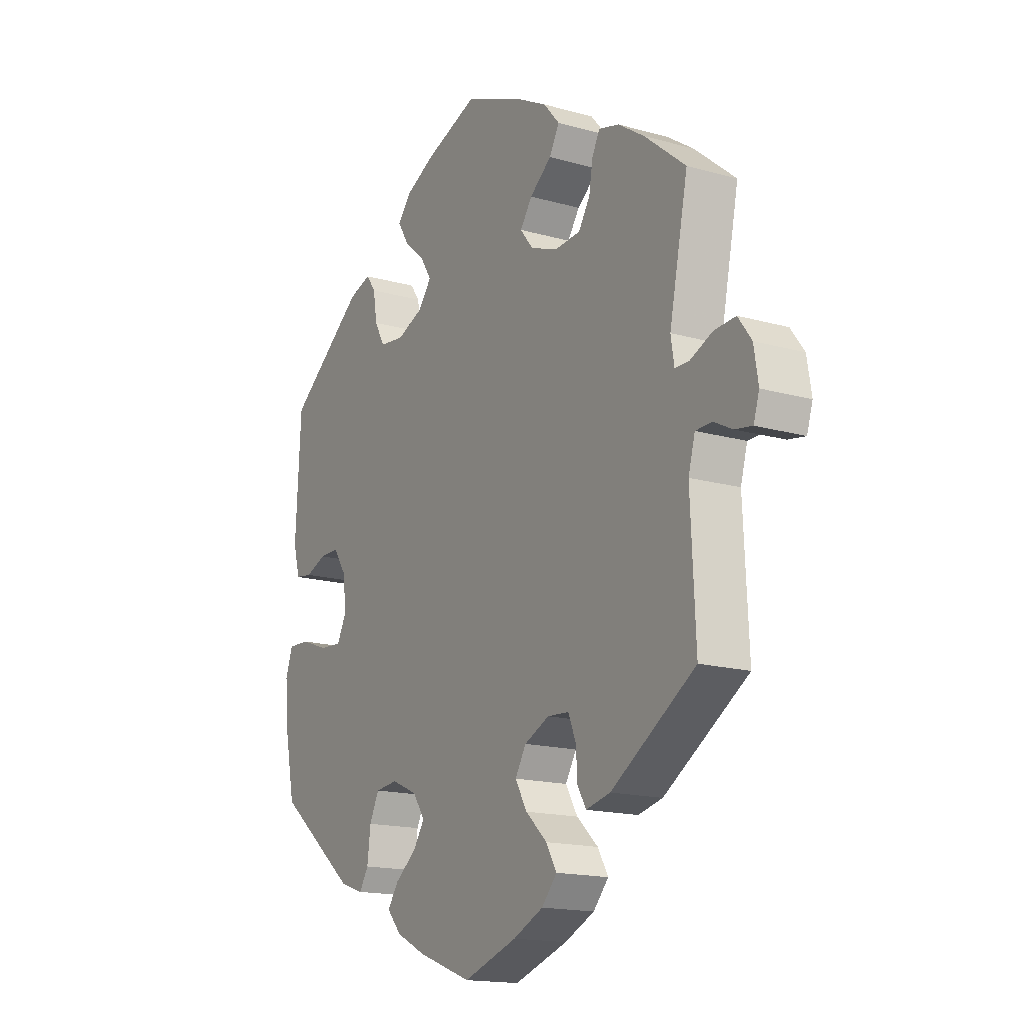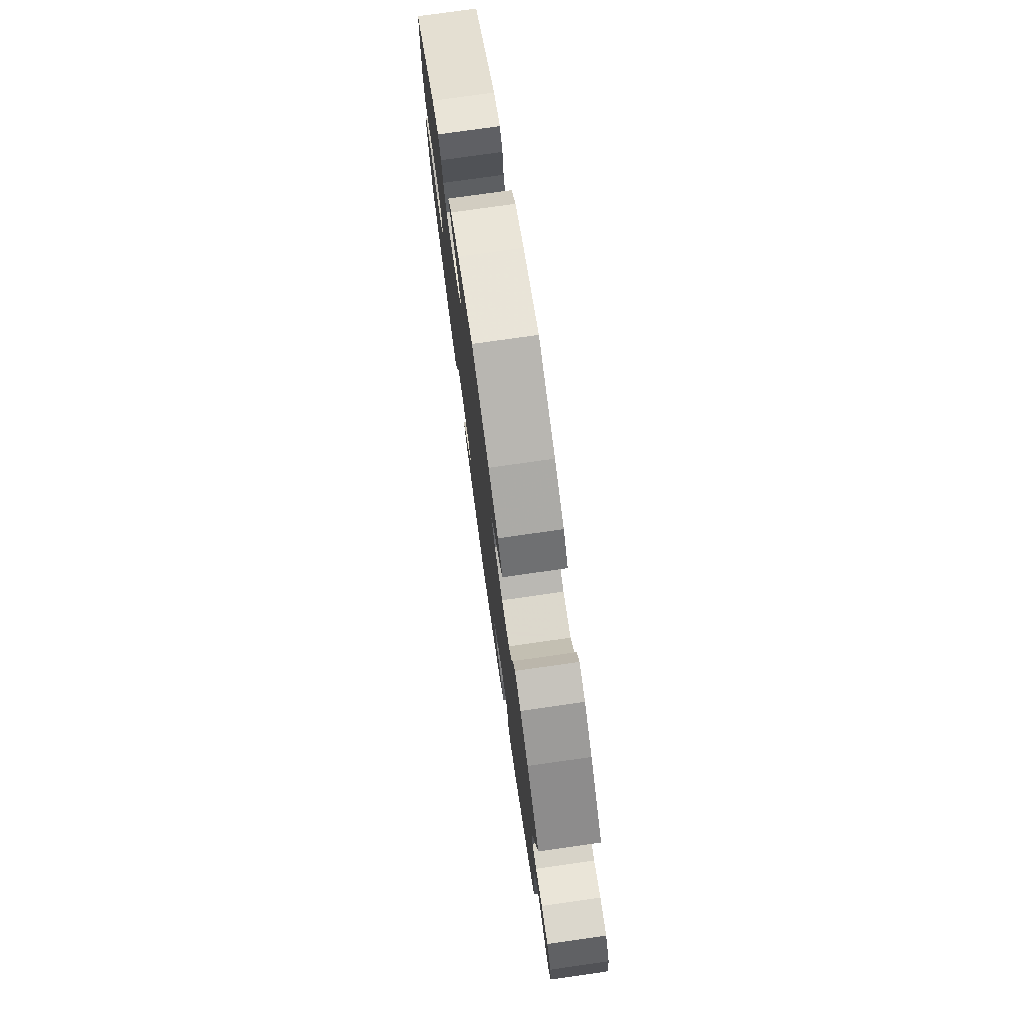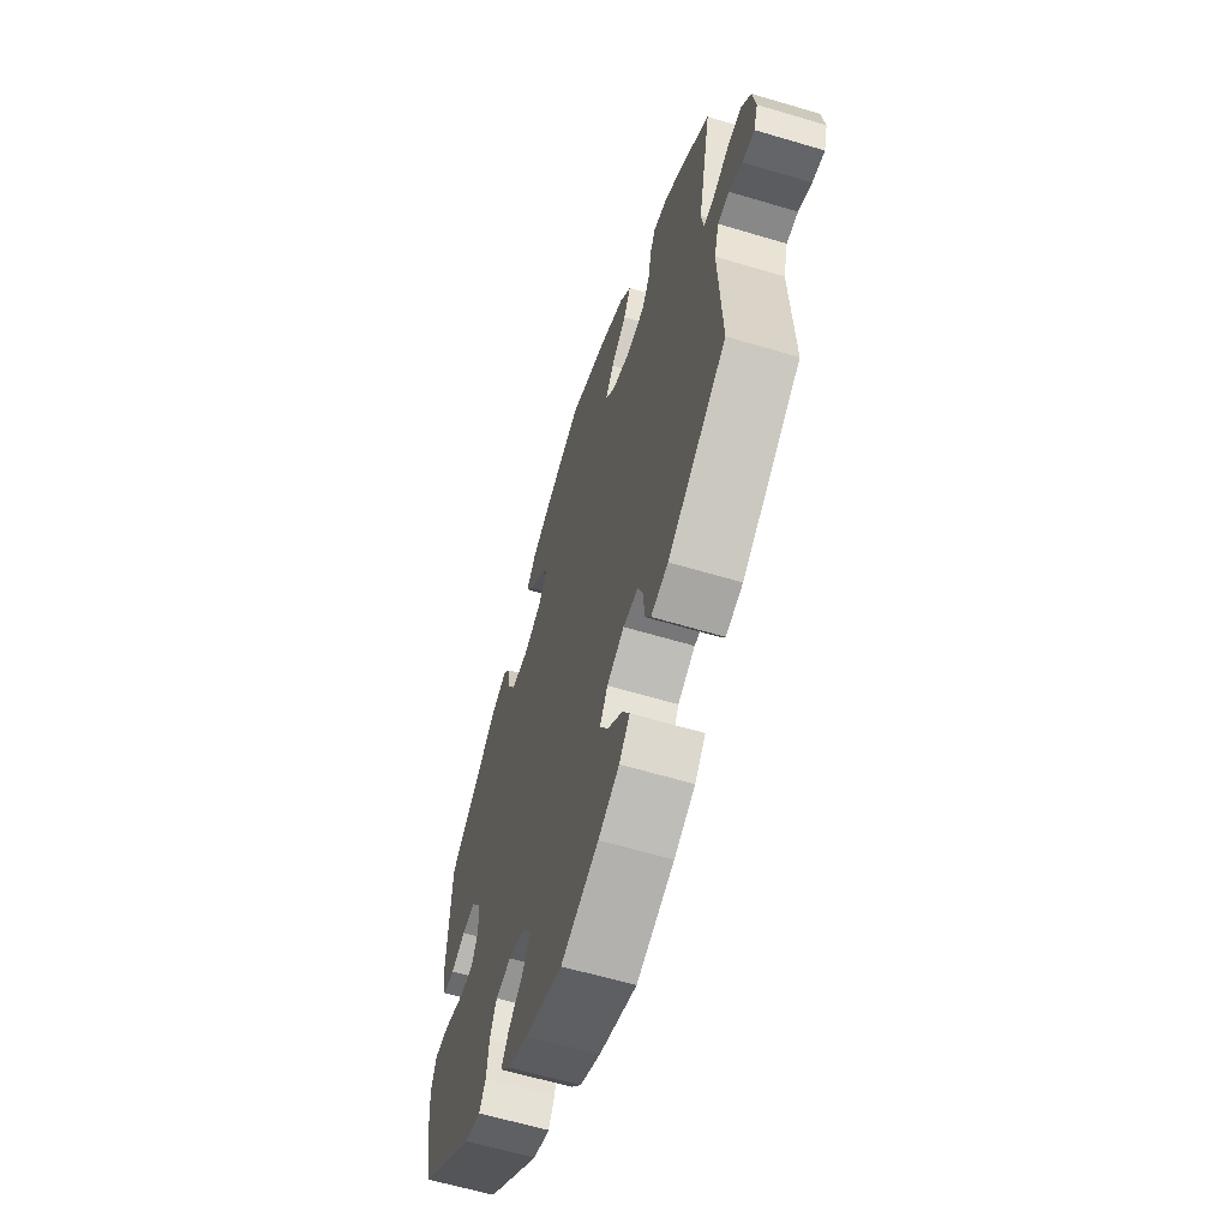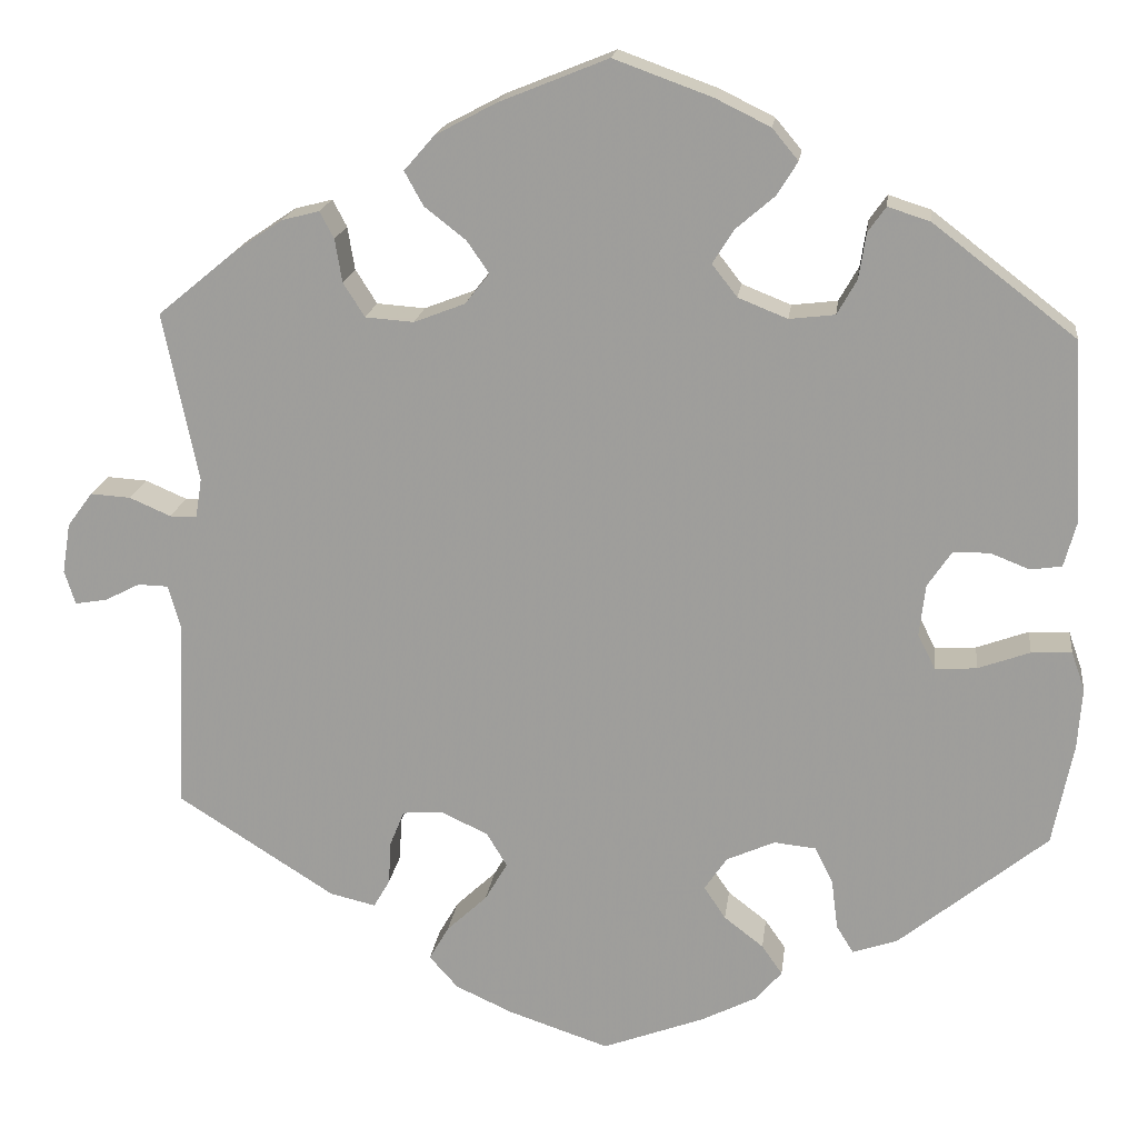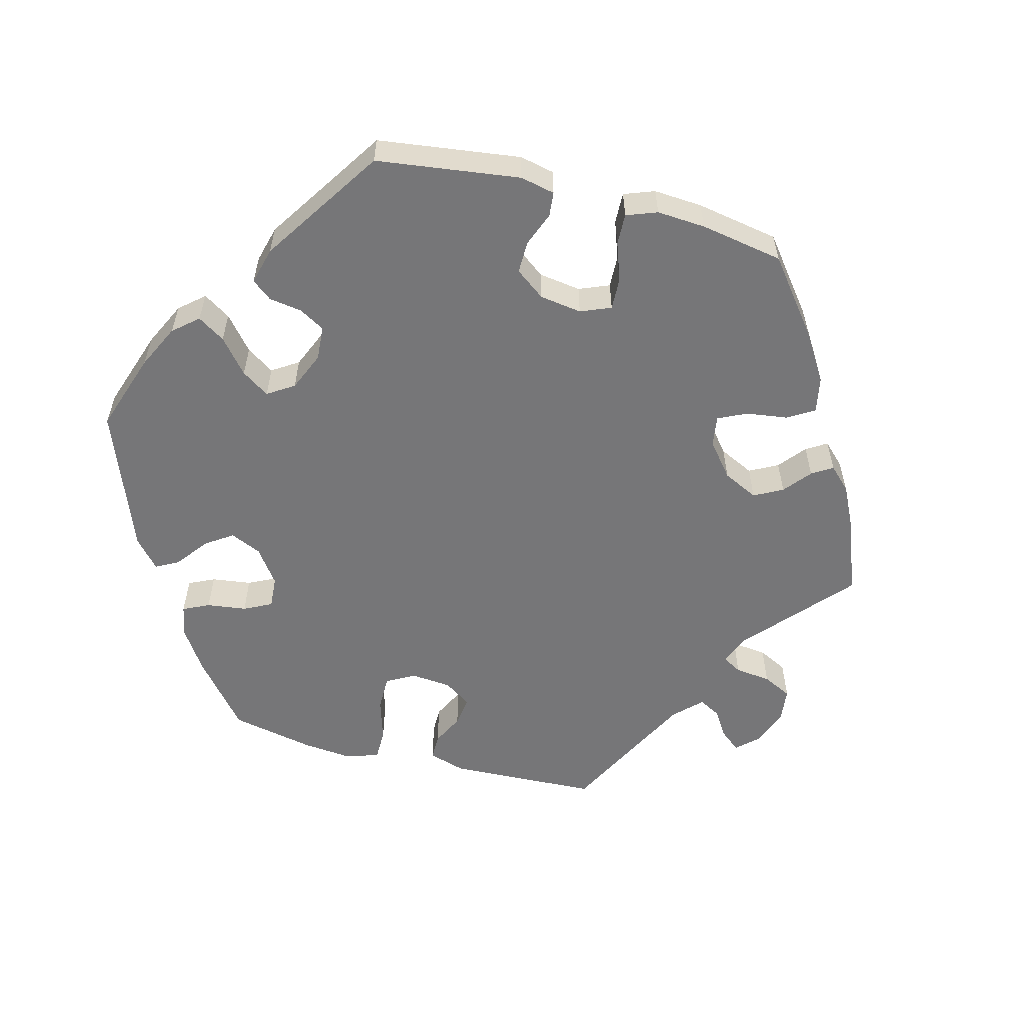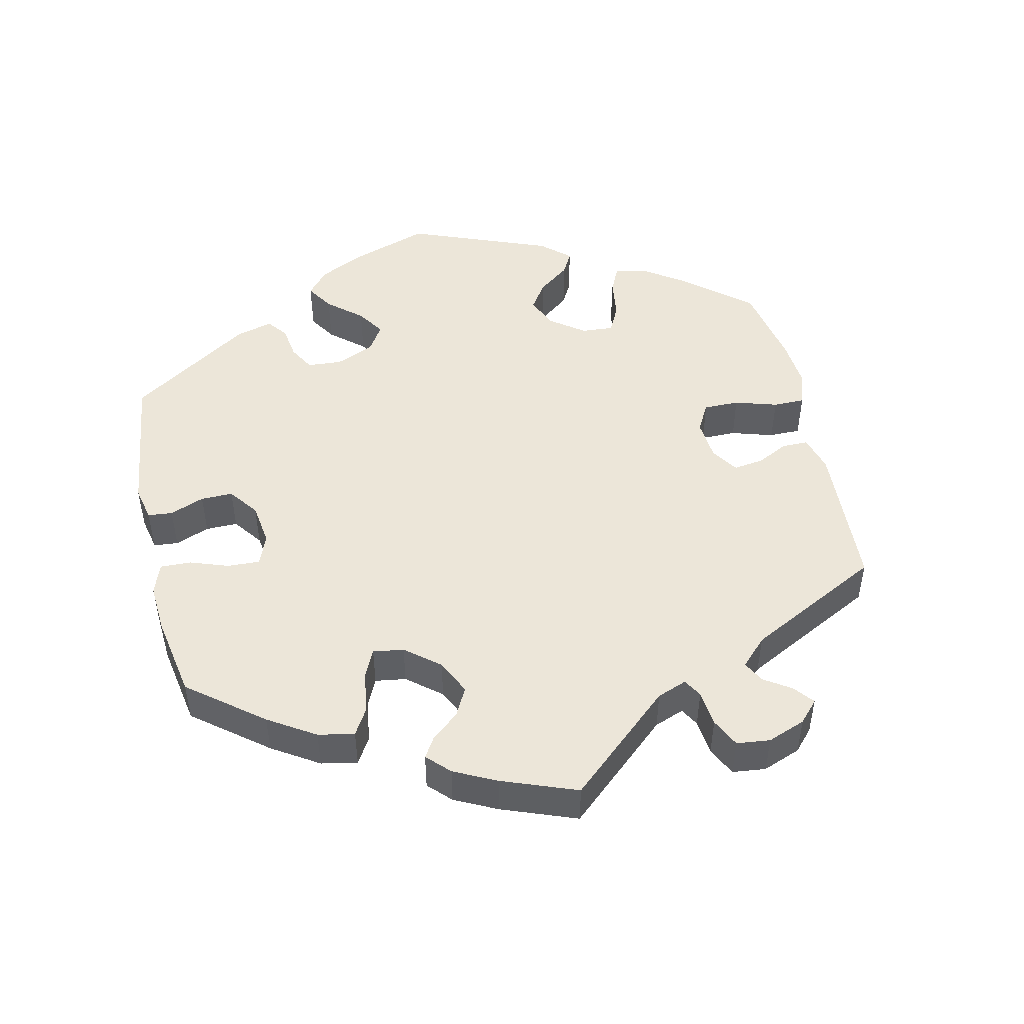
<metadata>
{"format":"obj","ext":"obj","renderer":"f3d","projection":"perspective","resolution":1024,"background":"white","views":[{"elev":-16.3,"azim":59.7,"up":"+Z"},{"elev":76.8,"azim":81.9,"up":"+Z"},{"elev":-61.0,"azim":73.0,"up":"+Z"},{"elev":17.9,"azim":-172.9,"up":"+Z"},{"elev":-56.9,"azim":-44.7,"up":"+Y"},{"elev":48.9,"azim":47.4,"up":"+Y"}]}
</metadata>
<code>
v 0.121 0.07 0.529
v 0.189 0.07 0.493
v 0.223 0.07 0.454
v 0.202 0.07 0.416
v 0.156 0.07 0.38
v 0.131 0.07 0.344
v 0.158 0.07 0.31
v 0.215 0.07 0.288
v 0.269 0.07 0.292
v 0.293 0.07 0.33
v 0.301 0.07 0.378
v 0.317 0.07 0.408
v 0.359 0.07 0.397
v 0.414 0.07 0.36
v 0.5 0.07 0.289
v 0.461 0.07 0.1
v 0.468 0.07 0.056
v 0.498 0.07 0.056
v 0.544 0.07 0.076
v 0.589 0.07 0.079
v 0.617 0.07 0.041
v 0.626 0.07 -0.015
v 0.614 0.07 -0.053
v 0.578 0.07 -0.047
v 0.539 0.07 -0.027
v 0.505 0.07 -0.028
v 0.491 0.07 -0.078
v 0.501 0.07 -0.288
v 0.325 0.07 -0.4
v 0.274 0.07 -0.412
v 0.256 0.07 -0.381
v 0.253 0.07 -0.332
v 0.237 0.07 -0.293
v 0.192 0.07 -0.29
v 0.14 0.07 -0.314
v 0.117 0.07 -0.352
v 0.142 0.07 -0.395
v 0.187 0.07 -0.437
v 0.209 0.07 -0.475
v 0.177 0.07 -0.511
v 0.114 0.07 -0.54
v 0.001 0.07 -0.578
v -0.112 0.07 -0.536
v -0.174 0.07 -0.505
v -0.204 0.07 -0.471
v -0.181 0.07 -0.438
v -0.137 0.07 -0.404
v -0.113 0.07 -0.368
v -0.138 0.07 -0.331
v -0.192 0.07 -0.307
v -0.239 0.07 -0.312
v -0.259 0.07 -0.353
v -0.266 0.07 -0.408
v -0.285 0.07 -0.439
v -0.335 0.07 -0.422
v -0.501 0.07 -0.288
v -0.524 0.07 -0.174
v -0.529 0.07 -0.106
v -0.514 0.07 -0.063
v -0.469 0.07 -0.065
v -0.411 0.07 -0.086
v -0.365 0.07 -0.089
v -0.345 0.07 -0.05
v -0.352 0.07 0.008
v -0.379 0.07 0.048
v -0.42 0.07 0.048
v -0.463 0.07 0.031
v -0.498 0.07 0.036
v -0.512 0.07 0.087
v -0.501 0.07 0.289
v -0.341 0.07 0.412
v -0.294 0.07 0.427
v -0.274 0.07 0.399
v -0.266 0.07 0.348
v -0.244 0.07 0.309
v -0.193 0.07 0.303
v -0.138 0.07 0.325
v -0.11 0.07 0.361
v -0.134 0.07 0.399
v -0.177 0.07 0.436
v -0.2 0.07 0.473
v -0.171 0.07 0.508
v -0.11 0.07 0.538
v 0 0.07 0.578
v 0.121 0 0.529
v 0.189 0 0.493
v 0.223 0 0.454
v 0.202 0 0.416
v 0.156 0 0.38
v 0.131 0 0.344
v 0.158 0 0.31
v 0.215 0 0.288
v 0.269 0 0.292
v 0.293 0 0.33
v 0.301 0 0.378
v 0.317 0 0.408
v 0.359 0 0.397
v 0.414 0 0.36
v 0.5 0 0.289
v 0.461 0 0.1
v 0.468 0 0.056
v 0.498 0 0.056
v 0.544 0 0.076
v 0.589 0 0.079
v 0.617 0 0.041
v 0.626 0 -0.015
v 0.614 0 -0.053
v 0.578 0 -0.047
v 0.539 0 -0.027
v 0.505 0 -0.028
v 0.491 0 -0.078
v 0.501 0 -0.288
v 0.325 0 -0.4
v 0.274 0 -0.412
v 0.256 0 -0.381
v 0.253 0 -0.332
v 0.237 0 -0.293
v 0.192 0 -0.29
v 0.14 0 -0.314
v 0.117 0 -0.352
v 0.142 0 -0.395
v 0.187 0 -0.437
v 0.209 0 -0.475
v 0.177 0 -0.511
v 0.114 0 -0.54
v 0.001 0 -0.578
v -0.112 0 -0.536
v -0.174 0 -0.505
v -0.204 0 -0.471
v -0.181 0 -0.438
v -0.137 0 -0.404
v -0.113 0 -0.368
v -0.138 0 -0.331
v -0.192 0 -0.307
v -0.239 0 -0.312
v -0.259 0 -0.353
v -0.266 0 -0.408
v -0.285 0 -0.439
v -0.335 0 -0.422
v -0.501 0 -0.288
v -0.524 0 -0.174
v -0.529 0 -0.106
v -0.514 0 -0.063
v -0.469 0 -0.065
v -0.411 0 -0.086
v -0.365 0 -0.089
v -0.345 0 -0.05
v -0.352 0 0.008
v -0.379 0 0.048
v -0.42 0 0.048
v -0.463 0 0.031
v -0.498 0 0.036
v -0.512 0 0.087
v -0.501 0 0.289
v -0.341 0 0.412
v -0.294 0 0.427
v -0.274 0 0.399
v -0.266 0 0.348
v -0.244 0 0.309
v -0.193 0 0.303
v -0.138 0 0.325
v -0.11 0 0.361
v -0.134 0 0.399
v -0.177 0 0.436
v -0.2 0 0.473
v -0.171 0 0.508
v -0.11 0 0.538
v 0 0 0.578
f 79 80 81 82
f 78 79 82 83
f 71 72 73 74
f 71 74 75
f 70 71 75
f 69 70 75 76
f 66 67 68 69
f 65 66 69 76
f 58 59 60 61
f 58 61 62
f 57 58 62
f 56 57 62
f 55 56 62
f 52 53 54 55
f 51 52 55 62
f 50 51 62 63
f 44 45 46 47
f 44 47 48
f 43 44 48
f 42 43 48
f 41 42 48
f 40 41 48 49
f 37 38 39 40
f 36 37 40 49
f 29 30 31 32
f 27 28 29 32
f 26 27 32 33
f 22 23 24 25
f 22 25 26
f 21 22 26
f 18 19 20 21
f 17 18 21 26
f 13 14 15 16
f 13 16 17
f 10 11 12 13
f 9 10 13 17
f 8 9 17 26
f 2 3 4 5
f 2 5 6
f 1 2 6
f 78 83 84 1
f 64 65 76 77
f 35 36 49 50
f 34 35 50 63
f 7 8 26 33
f 6 7 33 34
f 77 78 1 6
f 63 64 77
f 6 34 63 77
f 166 165 164 163
f 167 166 163 162
f 158 157 156 155
f 159 158 155
f 159 155 154
f 160 159 154 153
f 153 152 151 150
f 160 153 150 149
f 145 144 143 142
f 146 145 142
f 146 142 141
f 146 141 140
f 146 140 139
f 139 138 137 136
f 146 139 136 135
f 147 146 135 134
f 131 130 129 128
f 132 131 128
f 132 128 127
f 132 127 126
f 132 126 125
f 133 132 125 124
f 124 123 122 121
f 133 124 121 120
f 116 115 114 113
f 116 113 112 111
f 117 116 111 110
f 109 108 107 106
f 110 109 106
f 110 106 105
f 105 104 103 102
f 110 105 102 101
f 100 99 98 97
f 101 100 97
f 97 96 95 94
f 101 97 94 93
f 110 101 93 92
f 89 88 87 86
f 90 89 86
f 90 86 85
f 85 168 167 162
f 161 160 149 148
f 134 133 120 119
f 147 134 119 118
f 117 110 92 91
f 118 117 91 90
f 90 85 162 161
f 161 148 147
f 161 147 118 90
f 1 85 86 2
f 2 86 87 3
f 3 87 88 4
f 4 88 89 5
f 5 89 90 6
f 6 90 91 7
f 7 91 92 8
f 8 92 93 9
f 9 93 94 10
f 10 94 95 11
f 11 95 96 12
f 12 96 97 13
f 13 97 98 14
f 14 98 99 15
f 15 99 100 16
f 16 100 101 17
f 17 101 102 18
f 18 102 103 19
f 19 103 104 20
f 20 104 105 21
f 21 105 106 22
f 22 106 107 23
f 23 107 108 24
f 24 108 109 25
f 25 109 110 26
f 26 110 111 27
f 27 111 112 28
f 28 112 113 29
f 29 113 114 30
f 30 114 115 31
f 31 115 116 32
f 32 116 117 33
f 33 117 118 34
f 34 118 119 35
f 35 119 120 36
f 36 120 121 37
f 37 121 122 38
f 38 122 123 39
f 39 123 124 40
f 40 124 125 41
f 41 125 126 42
f 42 126 127 43
f 43 127 128 44
f 44 128 129 45
f 45 129 130 46
f 46 130 131 47
f 47 131 132 48
f 48 132 133 49
f 49 133 134 50
f 50 134 135 51
f 51 135 136 52
f 52 136 137 53
f 53 137 138 54
f 54 138 139 55
f 55 139 140 56
f 56 140 141 57
f 57 141 142 58
f 58 142 143 59
f 59 143 144 60
f 60 144 145 61
f 61 145 146 62
f 62 146 147 63
f 63 147 148 64
f 64 148 149 65
f 65 149 150 66
f 66 150 151 67
f 67 151 152 68
f 68 152 153 69
f 69 153 154 70
f 70 154 155 71
f 71 155 156 72
f 72 156 157 73
f 73 157 158 74
f 74 158 159 75
f 75 159 160 76
f 76 160 161 77
f 77 161 162 78
f 78 162 163 79
f 79 163 164 80
f 80 164 165 81
f 81 165 166 82
f 82 166 167 83
f 83 167 168 84
f 84 168 85 1

</code>
